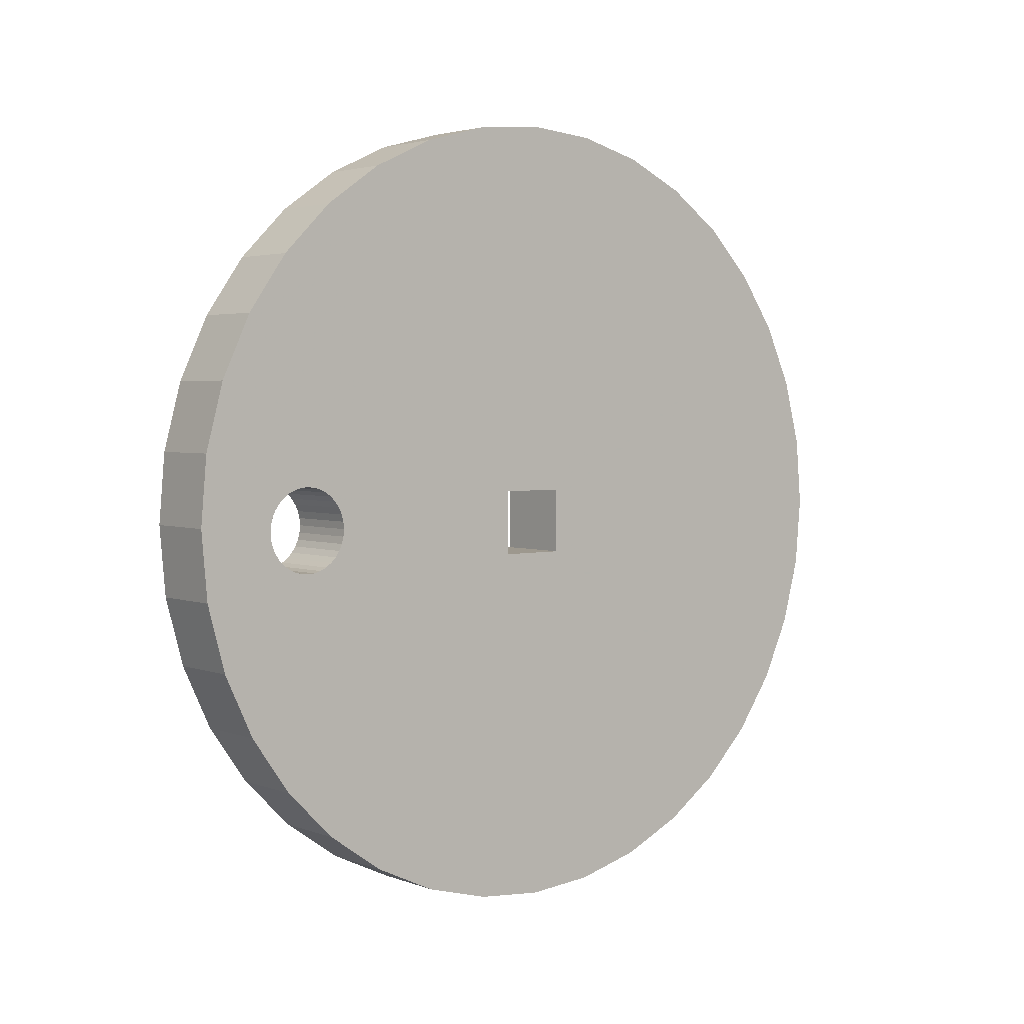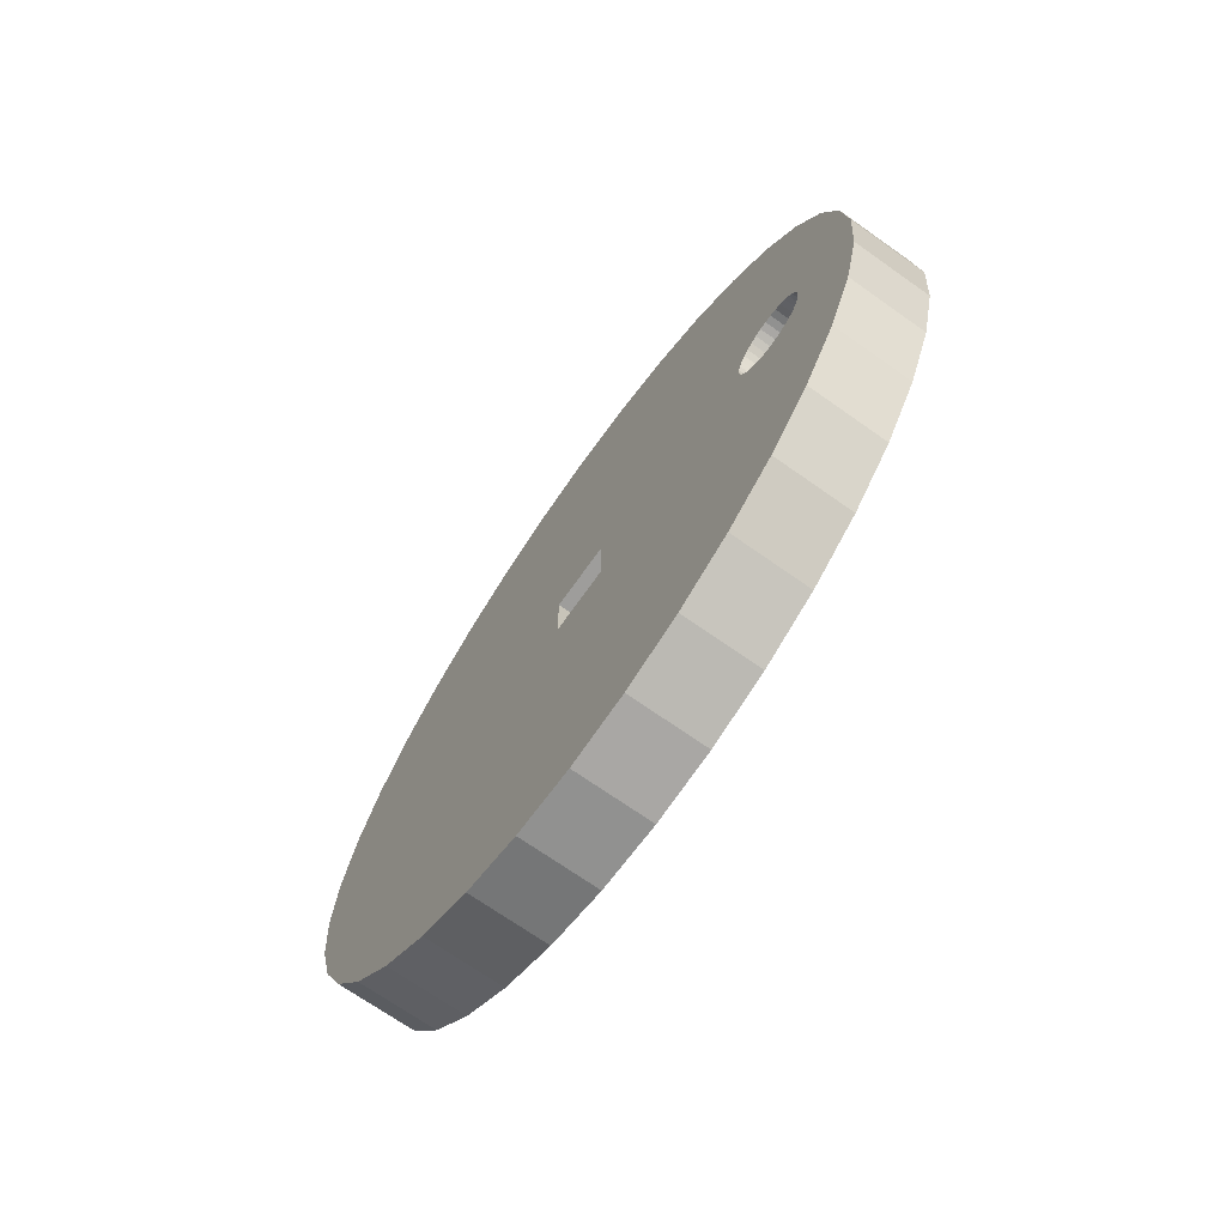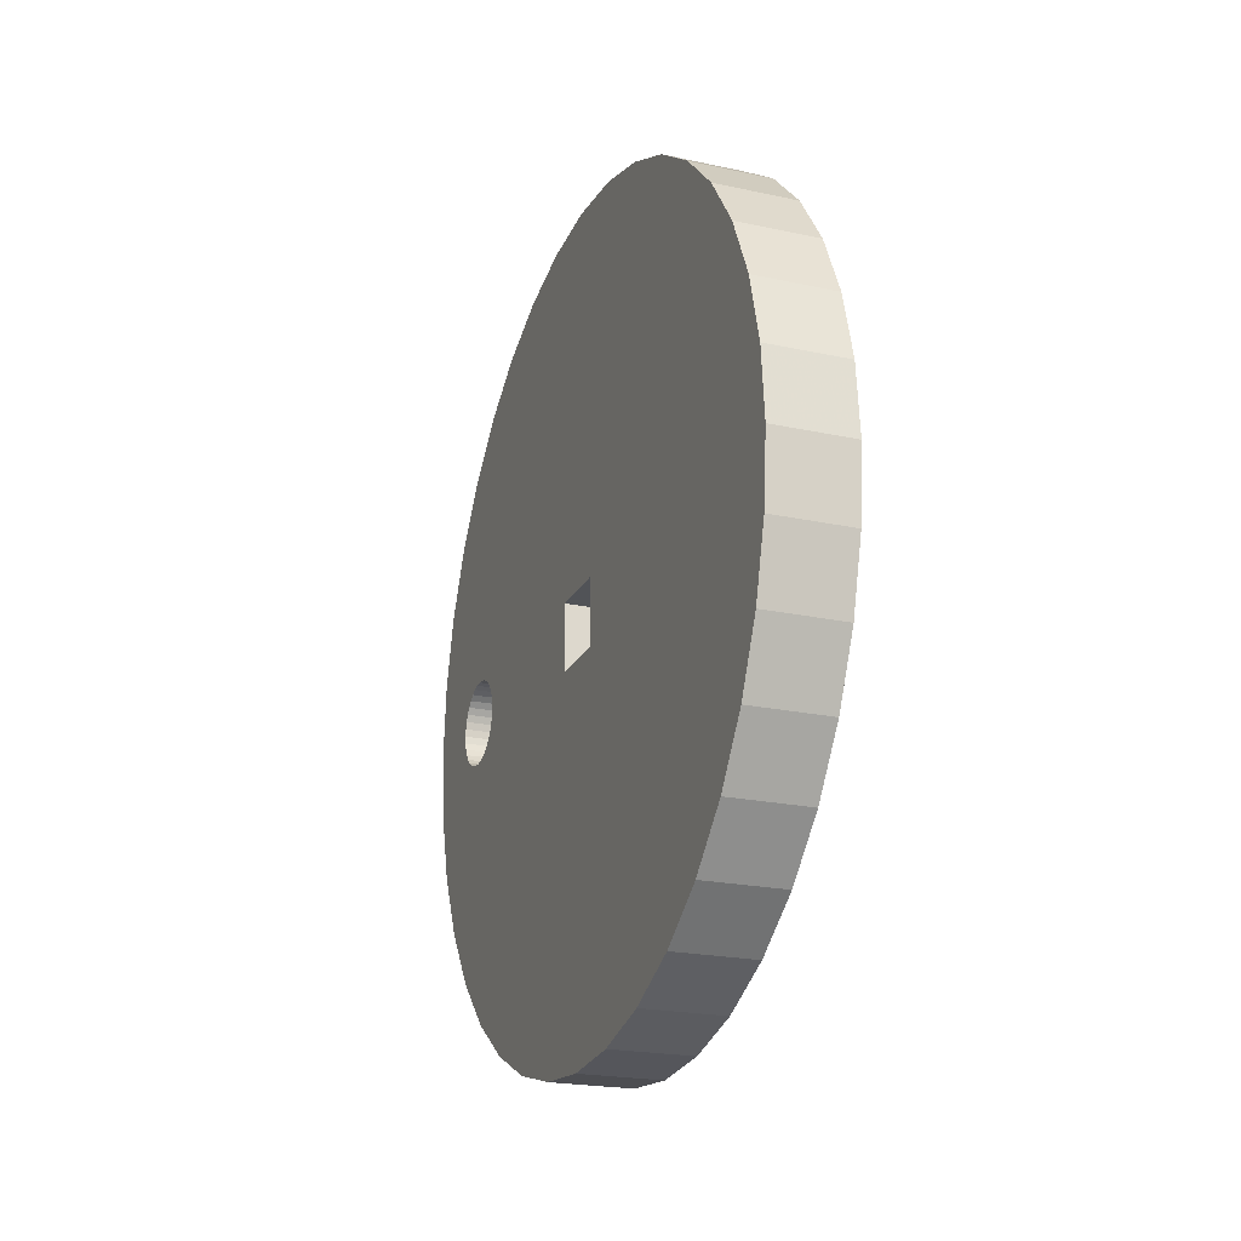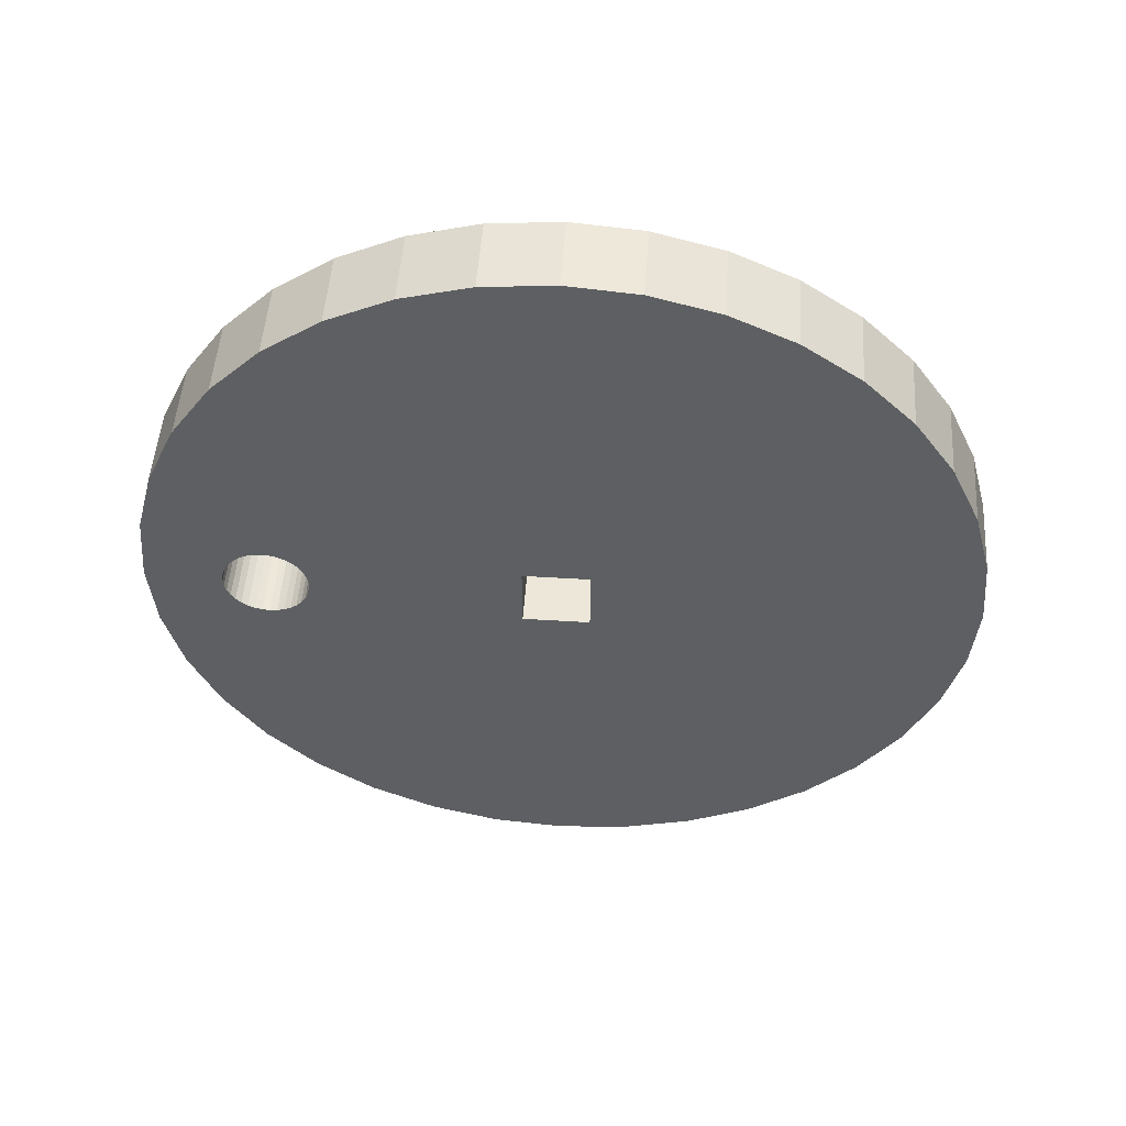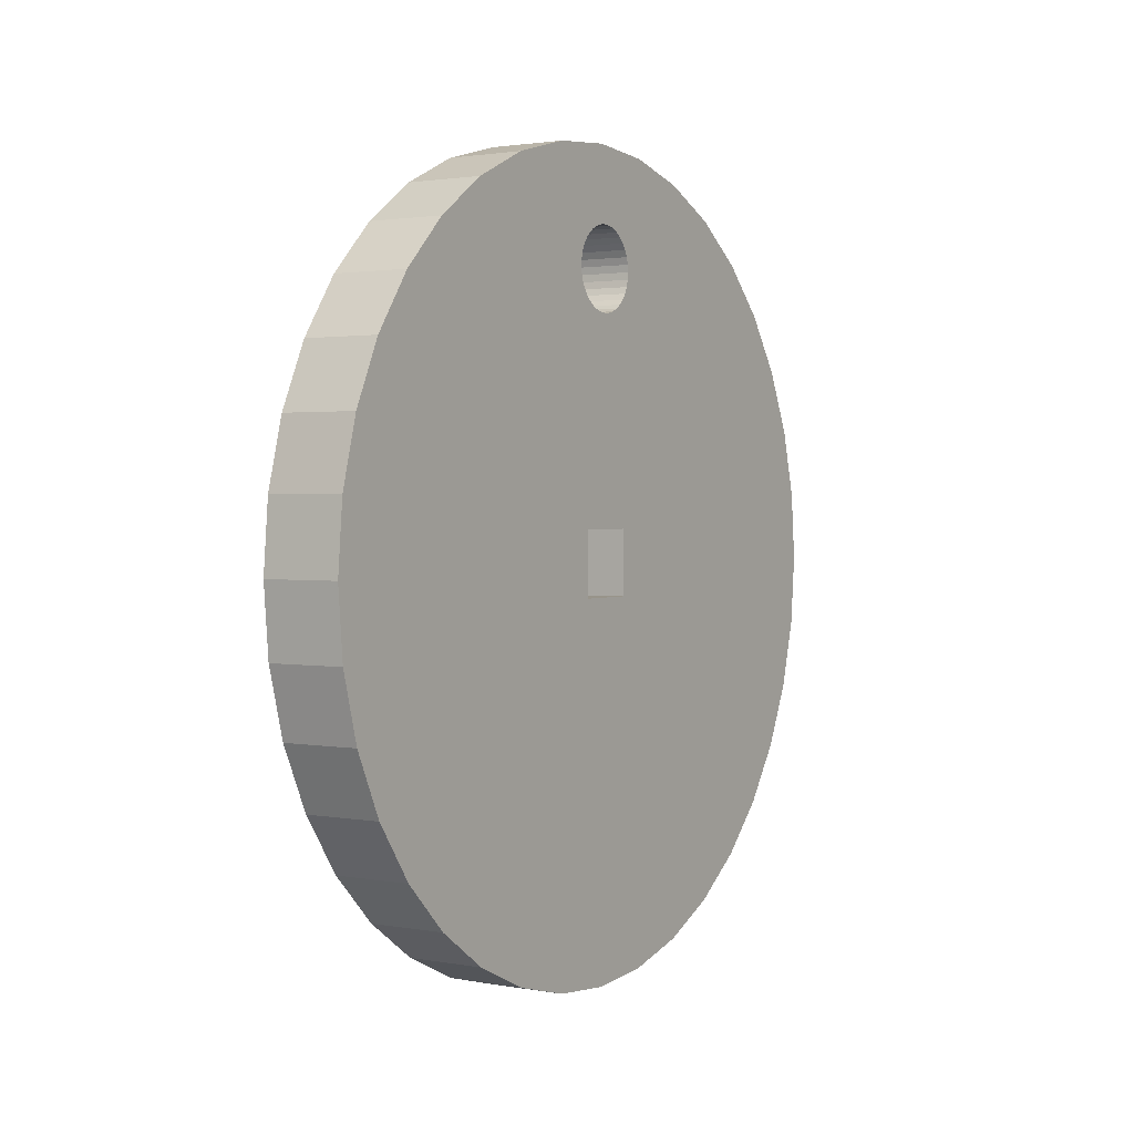
<metadata>
{"format":"obj","ext":"obj","renderer":"f3d","projection":"perspective","resolution":1024,"background":"white","views":[{"elev":3.2,"azim":-129.0,"up":"+Z"},{"elev":-70.4,"azim":144.8,"up":"+Z"},{"elev":-21.8,"azim":-20.8,"up":"+Z"},{"elev":50.2,"azim":-86.1,"up":"+Z"},{"elev":1.8,"azim":32.7,"up":"+Y"}]}
</metadata>
<code>
g Roue_1
v 7.87 46.95 -16.97
v 4.432 46.95 -16.97
v 7.87 46.68 -20.05
v 4.432 46.68 -20.05
v 7.87 45.88 -23.03
v 4.432 45.88 -23.03
v 7.87 44.57 -25.84
v 4.432 44.57 -25.84
v 7.87 42.8 -28.37
v 4.432 42.8 -28.37
v 7.87 40.61 -30.55
v 4.432 40.61 -30.55
v 7.87 38.08 -32.32
v 4.432 38.08 -32.32
v 7.87 35.28 -33.63
v 4.432 35.28 -33.63
v 7.87 32.29 -34.43
v 4.432 32.29 -34.43
v 7.87 29.22 -34.7
v 4.432 29.22 -34.7
v 7.87 26.14 -34.43
v 4.432 26.14 -34.43
v 7.87 23.15 -33.63
v 4.432 23.15 -33.63
v 7.87 20.35 -32.32
v 4.432 20.35 -32.32
v 7.87 17.82 -30.55
v 4.432 17.82 -30.55
v 7.87 15.64 -28.37
v 4.432 15.64 -28.37
v 7.87 13.86 -25.84
v 4.432 13.86 -25.84
v 7.87 12.56 -23.03
v 4.432 12.56 -23.03
v 7.87 11.76 -20.05
v 4.432 11.76 -20.05
v 7.87 11.49 -16.97
v 4.432 11.49 -16.97
v 7.87 11.76 -13.89
v 4.432 11.76 -13.89
v 7.87 12.56 -10.91
v 4.432 12.56 -10.91
v 7.87 13.86 -8.107
v 4.432 13.86 -8.107
v 7.87 15.64 -5.575
v 4.432 15.64 -5.575
v 7.87 17.82 -3.39
v 4.432 17.82 -3.39
v 7.87 20.35 -1.618
v 4.432 20.35 -1.618
v 7.87 23.15 -0.3115
v 4.432 23.15 -0.3115
v 7.87 26.14 0.4883
v 4.432 26.14 0.4883
v 7.87 29.22 0.7577
v 4.432 29.22 0.7577
v 7.87 32.29 0.4883
v 4.432 32.29 0.4883
v 7.87 35.28 -0.3115
v 4.432 35.28 -0.3115
v 7.87 38.08 -1.618
v 4.432 38.08 -1.618
v 7.87 40.61 -3.39
v 4.432 40.61 -3.39
v 7.87 42.8 -5.575
v 4.432 42.8 -5.575
v 7.87 44.57 -8.107
v 4.432 44.57 -8.107
v 7.87 45.88 -10.91
v 4.432 45.88 -10.91
v 7.87 46.68 -13.89
v 4.432 46.68 -13.89
v 4.432 30.83 -17.26
v 7.87 30.83 -17.56
v 4.432 30.83 -17.56
v 7.87 30.83 -17.9
v 4.432 30.83 -18.33
v 4.432 28.17 -18.78
v 7.87 27.95 -15.91
v 7.87 27.95 -18.48
v 7.87 30.26 -18.78
v 7.87 29.87 -18.78
v 4.432 29.53 -18.78
v 4.432 29.22 -18.78
v 4.432 28.56 -18.78
v 7.87 28.31 -15.89
v 4.432 30.5 -15.89
v 4.432 28.31 -15.89
v 4.432 27.95 -15.91
v 4.432 27.95 -17.7
v 4.432 27.95 -17.43
v 4.432 27.95 -17.2
v 7.87 27.95 -16.97
v 4.432 27.95 -16.75
v 7.87 29.84 -15.89
v 7.87 28.82 -15.89
v 4.432 28.59 -15.89
v 4.432 29.41 -15.89
v 7.87 29.03 -15.89
v 4.432 29.61 -15.89
v 7.87 29.61 -15.89
v 7.87 29.22 -15.89
v 7.87 30.83 -16.38
v 4.432 30.83 -18.78
v 7.87 30.83 -18.78
v 7.87 27.95 -18.78
v 7.87 27.95 -15.89
v 7.87 30.83 -15.89
v 4.432 30.83 -15.89
v 4.432 27.95 -18.78
v 4.432 27.95 -15.89
v 4.432 30.83 -17.9
v 7.87 30.83 -17.26
v 4.432 30.83 -16.97
v 7.87 30.83 -16.97
v 7.87 30.83 -18.33
v 4.432 30.73 -18.78
v 4.432 30.26 -18.78
v 7.87 29.53 -18.78
v 7.87 29.22 -18.78
v 7.87 28.9 -18.78
v 4.432 28.9 -18.78
v 4.432 29.87 -18.78
v 7.87 28.56 -18.78
v 7.87 28.17 -18.78
v 4.432 27.95 -18.48
v 7.87 27.95 -17.7
v 7.87 30.73 -18.78
v 4.432 27.95 -18.04
v 7.87 27.95 -17.43
v 7.87 27.95 -17.2
v 4.432 27.95 -16.97
v 7.87 27.95 -16.75
v 7.87 27.95 -16.51
v 4.432 27.95 -16.51
v 7.87 27.95 -16.24
v 4.432 27.95 -16.24
v 7.87 27.95 -18.04
v 7.87 28.59 -15.89
v 4.432 28.82 -15.89
v 4.432 29.03 -15.89
v 4.432 29.22 -15.89
v 7.87 29.41 -15.89
v 4.432 29.84 -15.89
v 7.87 30.12 -15.89
v 4.432 30.12 -15.89
v 7.87 30.5 -15.89
v 7.87 30.83 -16.04
v 4.432 30.83 -16.04
v 4.432 30.83 -16.38
v 7.87 30.83 -16.69
v 4.432 30.83 -16.69
v 4.432 39.93 -16.97
v 7.87 43.59 -16.97
v 4.432 43.59 -16.97
v 7.87 39.93 -16.97
v 7.87 39.93 -17.58
v 7.87 40.02 -17.89
v 7.87 40.15 -18.19
v 7.87 40.34 -18.45
v 7.87 39.91 -17.26
v 7.87 41.13 -19
v 7.87 41.44 -19.09
v 7.87 41.76 -19.11
v 7.87 42.08 -19.09
v 7.87 42.4 -19
v 7.87 40.57 -18.68
v 7.87 40.83 -18.87
v 7.87 43.18 -18.45
v 7.87 43.37 -18.19
v 7.87 43.51 -17.89
v 7.87 43.59 -17.58
v 7.87 42.69 -18.87
v 7.87 42.95 -18.68
v 4.432 39.91 -17.26
v 4.432 39.93 -17.58
v 4.432 40.02 -17.89
v 4.432 40.15 -18.19
v 4.432 40.34 -18.45
v 4.432 40.57 -18.68
v 4.432 40.83 -18.87
v 4.432 41.13 -19
v 4.432 41.44 -19.09
v 4.432 41.76 -19.11
v 4.432 42.08 -19.09
v 4.432 42.4 -19
v 4.432 42.69 -18.87
v 4.432 42.95 -18.68
v 4.432 43.18 -18.45
v 4.432 43.37 -18.19
v 4.432 43.51 -17.89
v 4.432 43.59 -17.58
v 7.87 43.62 -17.26
v 7.87 43.59 -16.94
v 7.87 43.51 -16.62
v 7.87 43.37 -16.33
v 7.87 43.18 -16.07
v 7.87 42.95 -15.84
v 7.87 42.69 -15.65
v 7.87 42.4 -15.52
v 7.87 42.08 -15.43
v 7.87 41.76 -15.4
v 7.87 41.44 -15.43
v 7.87 41.13 -15.52
v 7.87 40.83 -15.65
v 7.87 40.57 -15.84
v 7.87 40.34 -16.07
v 7.87 40.15 -16.33
v 7.87 39.93 -16.94
v 7.87 40.02 -16.62
v 4.432 43.62 -17.26
v 4.432 43.59 -16.94
v 4.432 43.51 -16.62
v 4.432 43.37 -16.33
v 4.432 43.18 -16.07
v 4.432 42.95 -15.84
v 4.432 42.69 -15.65
v 4.432 42.4 -15.52
v 4.432 42.08 -15.43
v 4.432 41.76 -15.4
v 4.432 41.44 -15.43
v 4.432 41.13 -15.52
v 4.432 40.83 -15.65
v 4.432 40.57 -15.84
v 4.432 40.34 -16.07
v 4.432 40.15 -16.33
v 4.432 40.02 -16.62
v 4.432 39.93 -16.94
v 7.87 39.91 -17.26
v 7.87 39.93 -17.58
v 7.87 40.02 -17.89
v 7.87 40.15 -18.19
v 7.87 40.34 -18.45
v 7.87 40.57 -18.68
v 7.87 40.83 -18.87
v 7.87 41.13 -19
v 7.87 41.44 -19.09
v 7.87 41.76 -19.11
v 7.87 42.08 -19.09
v 7.87 42.4 -19
v 7.87 42.69 -18.87
v 7.87 42.95 -18.68
v 7.87 43.18 -18.45
v 7.87 43.37 -18.19
v 7.87 43.51 -17.89
v 7.87 43.59 -17.58
v 7.87 43.62 -17.26
v 4.432 43.59 -16.94
v 4.432 39.91 -17.26
v 4.432 39.93 -17.58
v 4.432 40.02 -17.89
v 4.432 40.15 -18.19
v 4.432 40.34 -18.45
v 4.432 40.57 -18.68
v 4.432 40.83 -18.87
v 4.432 41.13 -19
v 4.432 41.44 -19.09
v 4.432 41.76 -19.11
v 4.432 42.08 -19.09
v 4.432 42.4 -19
v 4.432 42.69 -18.87
v 4.432 42.95 -18.68
v 4.432 43.18 -18.45
v 4.432 43.37 -18.19
v 4.432 43.51 -17.89
v 4.432 43.59 -17.58
v 4.432 43.62 -17.26
v 7.87 42.95 -15.84
v 7.87 42.69 -15.65
v 7.87 43.59 -16.94
v 4.432 43.37 -16.33
v 7.87 43.51 -16.62
v 7.87 43.37 -16.33
v 7.87 43.18 -16.07
v 7.87 41.13 -15.52
v 7.87 40.83 -15.65
v 7.87 42.4 -15.52
v 7.87 42.08 -15.43
v 7.87 41.76 -15.4
v 7.87 41.44 -15.43
v 4.432 42.69 -15.65
v 4.432 42.4 -15.52
v 7.87 40.57 -15.84
v 7.87 40.34 -16.07
v 7.87 40.15 -16.33
v 7.87 40.02 -16.62
v 7.87 39.93 -16.94
v 4.432 40.57 -15.84
v 4.432 40.34 -16.07
v 4.432 42.08 -15.43
v 4.432 43.51 -16.62
v 4.432 41.76 -15.4
v 4.432 43.18 -16.07
v 4.432 42.95 -15.84
v 4.432 40.02 -16.62
v 4.432 41.44 -15.43
v 4.432 41.13 -15.52
v 4.432 40.83 -15.65
v 4.432 40.15 -16.33
v 4.432 39.93 -16.94
v 4.432 43.59 -16.97
v 7.87 43.59 -16.97
v 7.87 39.93 -16.97
v 4.432 39.93 -16.97
f 161 156 115 113
f 3 1 154 193
f 157 161 113
f 3 193 172
f 158 157 113
f 3 172 171
f 3 171 170
f 159 158 113
f 3 170 169
f 160 159 113
f 3 169 174
f 167 160 113
f 3 174 173
f 168 167 113
f 3 173 166
f 162 168 113
f 3 166 165
f 163 162 113
f 3 165 164
f 163 113 3
f 3 164 163
f 3 4 2 1
f 211 155 2
f 73 114 153 175
f 73 175 176
f 192 211 2 4
f 73 176 177
f 191 192 4
f 190 191 4
f 73 177 178
f 189 190 4
f 73 178 179
f 188 189 4
f 73 179 180
f 187 188 4
f 73 180 181
f 186 187 4
f 73 181 182
f 185 186 4
f 73 182 183
f 184 185 4
f 4 73 183
f 183 184 4
f 113 74 5 3
f 5 6 4 3
f 73 4 6 75
f 76 7 5 74
f 7 8 6 5
f 75 6 8 112
f 116 9 7 76
f 9 10 8 7
f 112 8 10 77
f 105 9 116
f 9 105 128 11
f 11 12 10 9
f 10 12 117 104
f 104 77 10
f 81 13 11 128
f 13 14 12 11
f 117 12 14 118
f 82 15 13 81
f 15 16 14 13
f 123 118 14 16
f 119 17 15 82
f 17 18 16 15
f 83 123 16 18
f 17 119 120 19
f 19 20 18 17
f 18 20 84 83
f 21 19 120 121
f 21 22 20 19
f 22 122 84 20
f 124 23 21 121
f 23 24 22 21
f 122 22 24 85
f 125 25 23 124
f 25 26 24 23
f 78 85 24 26
f 106 25 125
f 25 106 80 27
f 27 28 26 25
f 110 26 28 126
f 110 78 26
f 138 29 27 80
f 29 30 28 27
f 126 28 30 129
f 127 31 29 138
f 31 32 30 29
f 129 30 32 90
f 130 33 31 127
f 33 34 32 31
f 91 90 32 34
f 131 35 33 130
f 35 36 34 33
f 91 34 36 92
f 35 131 93 37
f 37 38 36 35
f 36 38 132 92
f 39 37 93 133
f 39 40 38 37
f 40 94 132 38
f 134 41 39 133
f 41 42 40 39
f 135 94 40 42
f 136 43 41 134
f 43 44 42 41
f 135 42 44 137
f 79 45 43 136
f 45 46 44 43
f 137 44 46 89
f 107 45 79
f 45 107 86 47
f 47 48 46 45
f 46 48 88 111
f 89 46 111
f 139 49 47 86
f 49 50 48 47
f 88 48 50 97
f 96 51 49 139
f 51 52 50 49
f 97 50 52 140
f 99 53 51 96
f 53 54 52 51
f 141 140 52 54
f 53 99 102 55
f 55 56 54 53
f 54 56 142 141
f 57 55 102 143
f 57 58 56 55
f 58 98 142 56
f 101 59 57 143
f 59 60 58 57
f 100 98 58 60
f 101 95 61 59
f 61 62 60 59
f 100 60 62 144
f 145 63 61 95
f 63 64 62 61
f 144 62 64 146
f 147 65 63 145
f 65 66 64 63
f 87 146 64 66
f 108 148 67 65
f 65 147 108
f 67 68 66 65
f 109 66 68 149
f 109 87 66
f 103 69 67 148
f 69 70 68 67
f 149 68 70 150
f 151 71 69 103
f 71 72 70 69
f 152 150 70 72
f 151 115 156 209
f 194 154 1 71
f 151 209 210
f 195 194 71
f 196 195 71
f 151 210 208
f 197 196 71
f 151 208 207
f 198 197 71
f 151 207 206
f 199 198 71
f 151 206 205
f 200 199 71
f 151 205 204
f 201 200 71
f 151 204 203
f 202 201 71
f 71 151 203
f 203 202 71
f 1 2 72 71
f 72 2 155 212
f 228 153 114 152
f 227 228 152
f 72 212 213
f 72 213 214
f 226 227 152
f 72 214 215
f 225 226 152
f 72 215 216
f 224 225 152
f 72 216 217
f 223 224 152
f 72 217 218
f 222 223 152
f 72 218 219
f 221 222 152
f 72 219 220
f 221 152 72
f 72 220 221
f 108 87 109
f 88 107 111
f 146 100 144
f 107 88 97
f 98 141 142
f 102 101 143
f 108 146 87
f 140 107 97
f 99 101 102
f 108 100 146
f 141 107 140
f 99 95 101
f 108 147 98 100
f 141 98 86 107
f 145 98 147
f 98 139 86
f 95 98 145
f 98 96 139
f 98 99 96
f 99 98 95
f 106 78 110
f 104 128 105
f 120 124 121
f 104 81 128
f 85 78 106
f 125 122 85 106
f 104 117 82 81
f 125 84 122
f 117 119 82
f 125 124 83 84
f 117 118 120 119
f 123 120 118
f 120 123 83 124
f 105 77 104
f 150 115 151
f 105 75 112
f 105 114 73
f 115 74 113
f 116 76 150 152
f 149 148 108 109
f 105 112 77
f 150 74 115
f 103 148 149
f 105 73 75
f 150 151 103 149
f 105 116 152 114
f 150 76 74
f 79 111 107
f 110 80 106
f 127 131 130
f 93 134 133
f 90 126 129
f 94 92 132
f 93 135 137
f 93 90 91
f 136 111 79
f 110 138 80
f 111 136 134
f 127 93 131
f 93 127 126 90
f 93 92 94
f 93 94 135
f 134 93 89 111
f 110 126 127 138
f 93 91 92
f 89 93 137
f 230 250 249 229
f 231 251 250 230
f 232 252 251 231
f 233 253 252 232
f 234 254 253 233
f 235 255 254 234
f 236 256 255 235
f 237 257 256 236
f 238 258 257 237
f 239 259 258 238
f 240 260 259 239
f 241 261 260 240
f 242 262 261 241
f 262 242 243 263
f 263 243 244 264
f 264 244 245 265
f 265 245 246 266
f 266 246 247 267
f 302 270 248
f 247 301 267
f 247 302 248 301
f 248 270 272 291
f 291 272 273 271
f 271 273 274 293
f 293 274 268 294
f 269 281 294 268
f 277 282 281 269
f 278 290 282 277
f 279 292 290 278
f 280 296 292 279
f 275 297 296 280
f 276 298 297 275
f 283 288 298 276
f 284 289 288 283
f 285 299 289 284
f 286 295 299 285
f 287 300 295 286
f 303 304 300 287
f 304 303 229 249

</code>
